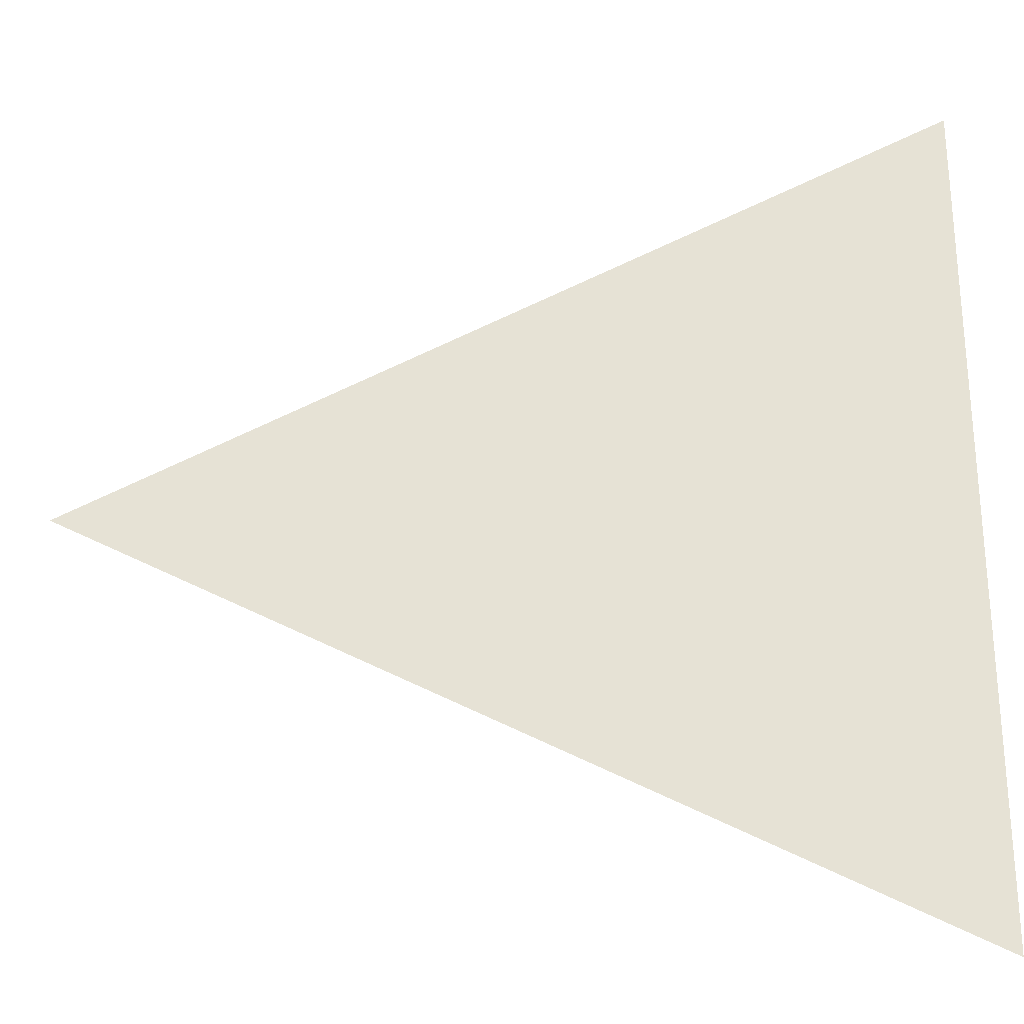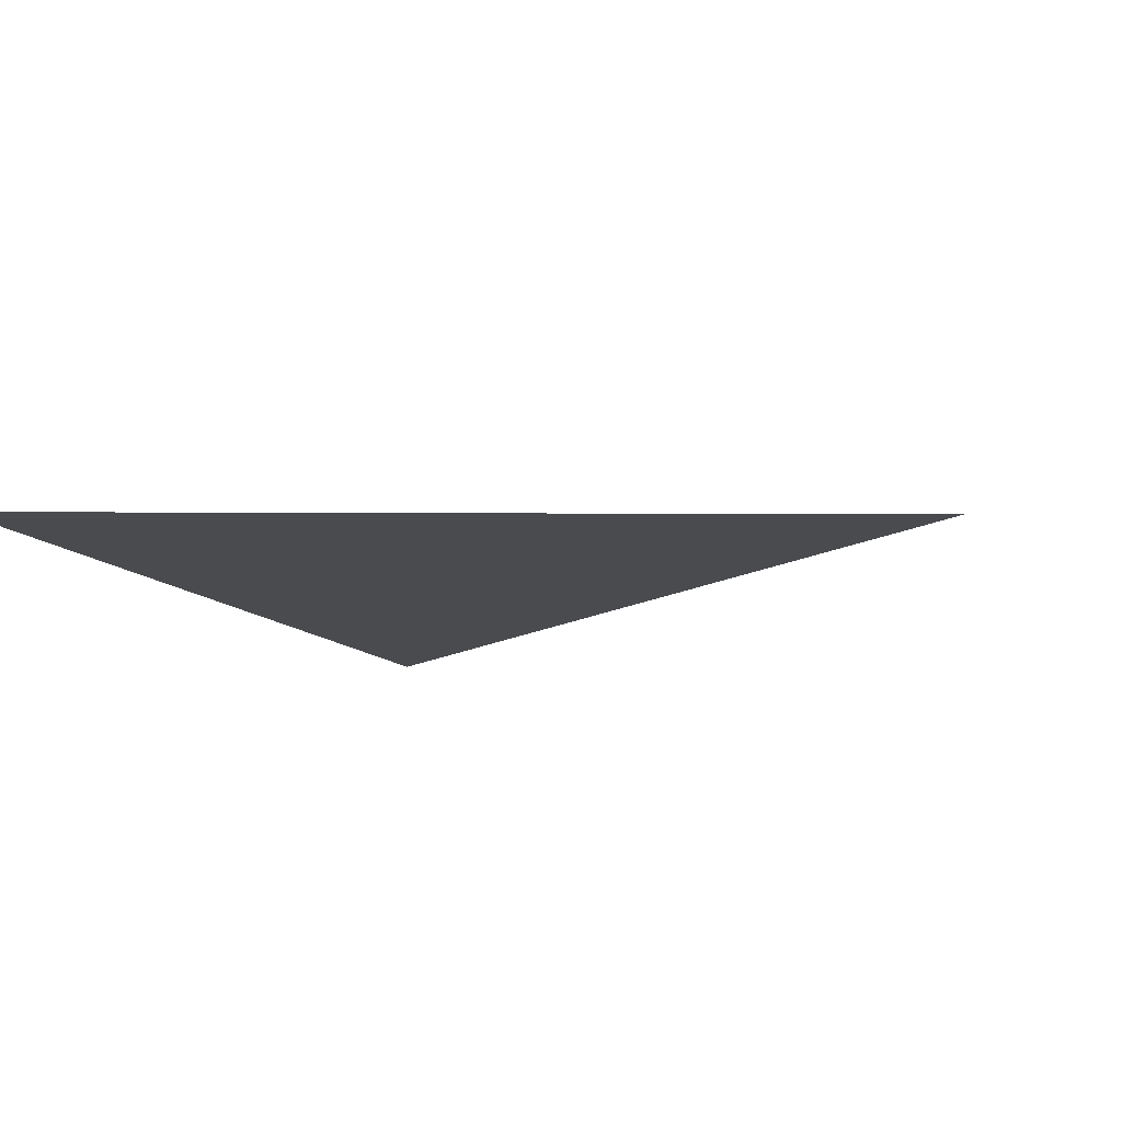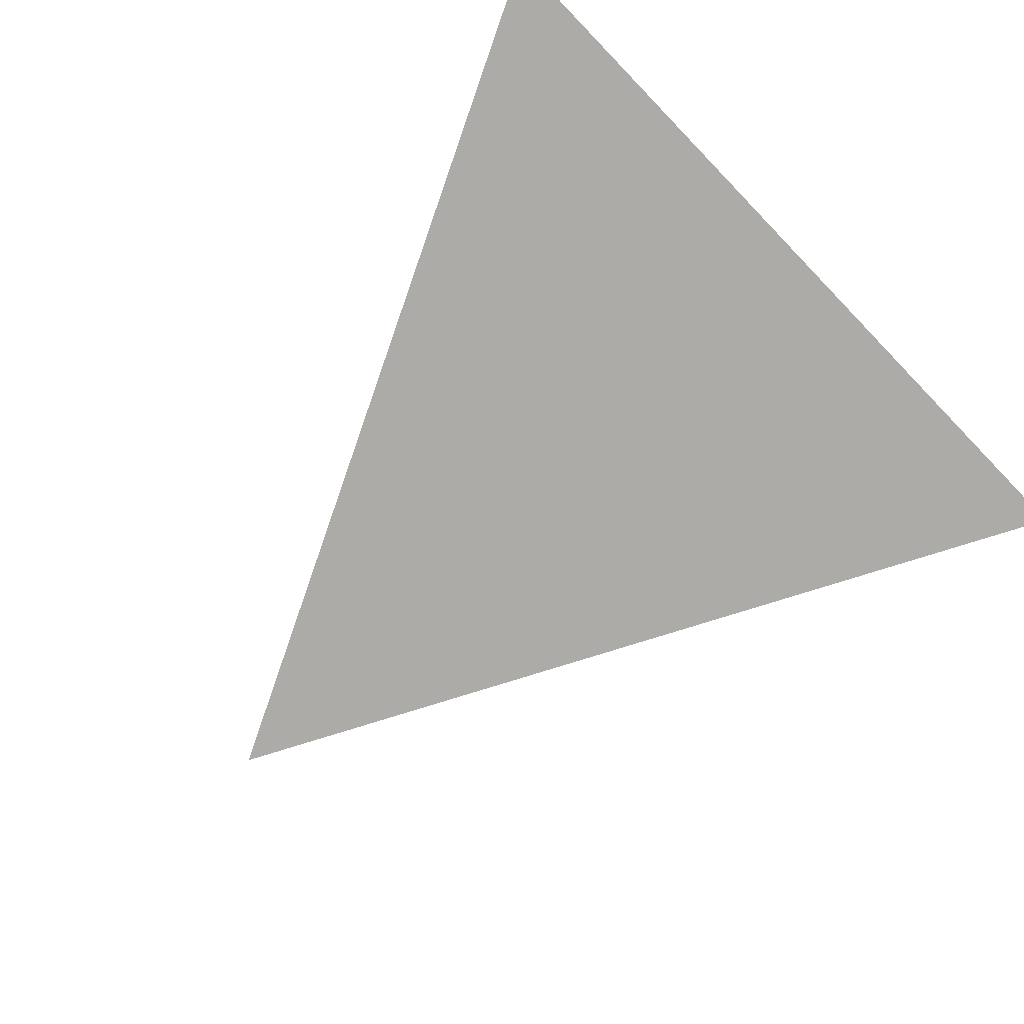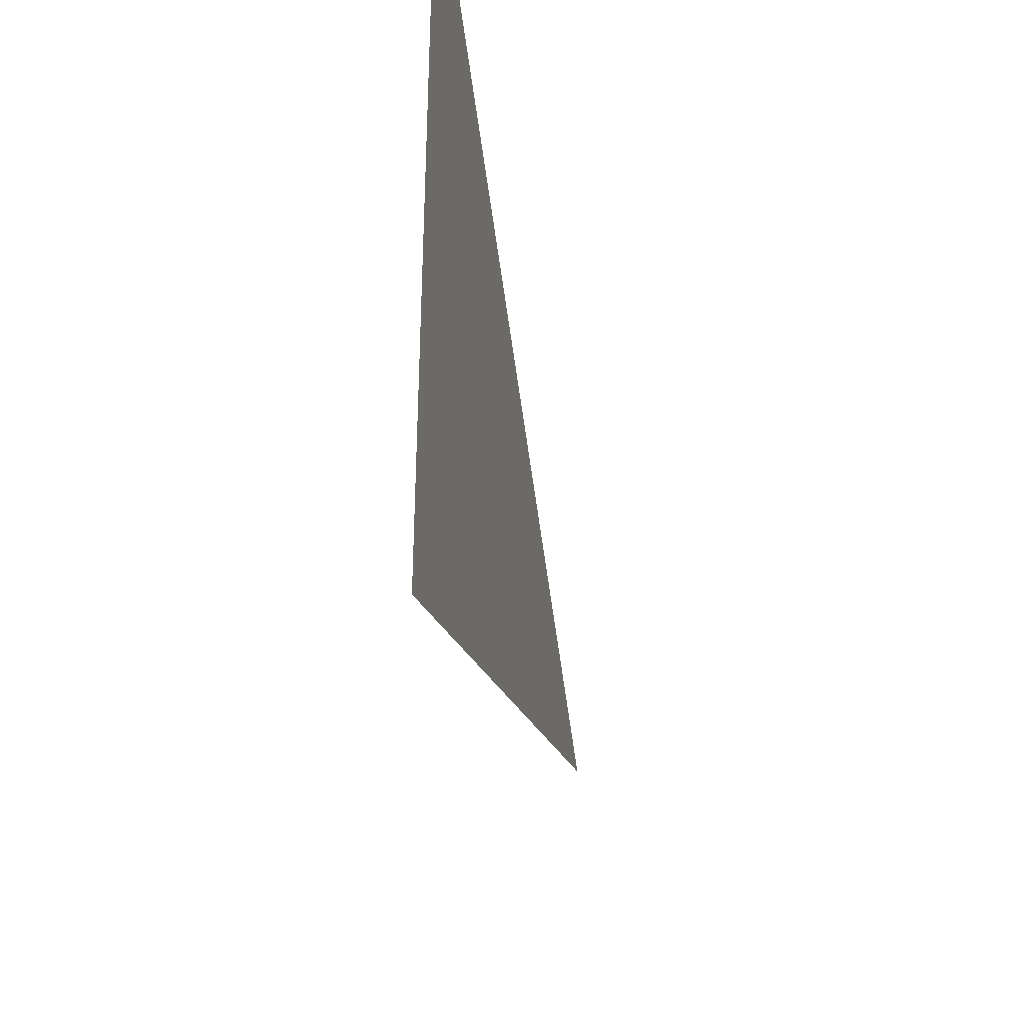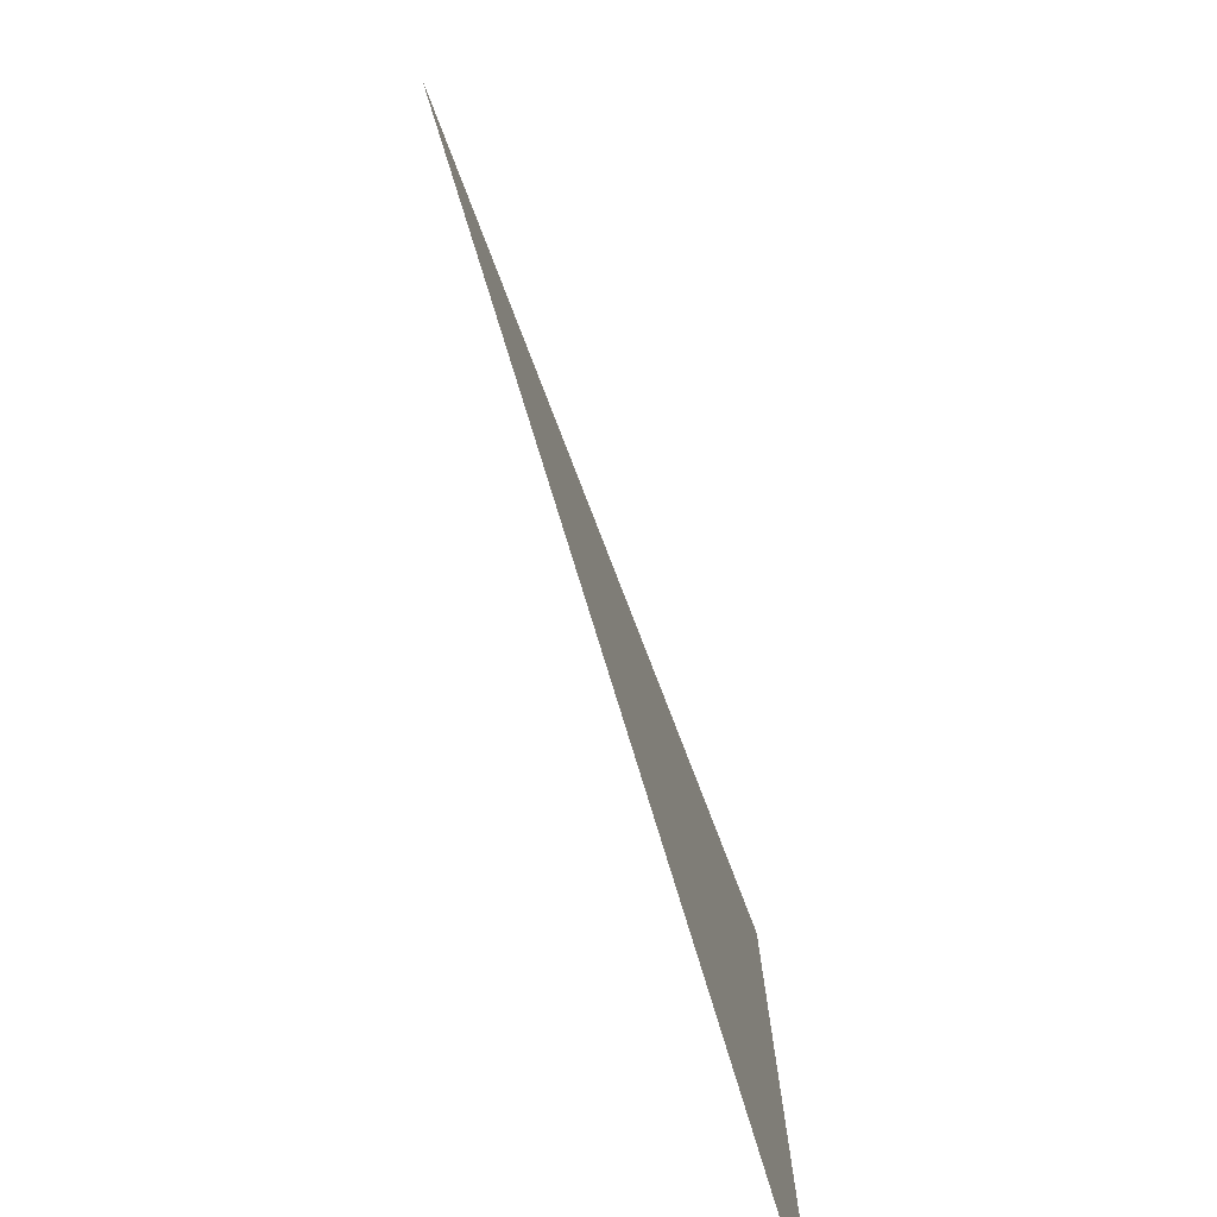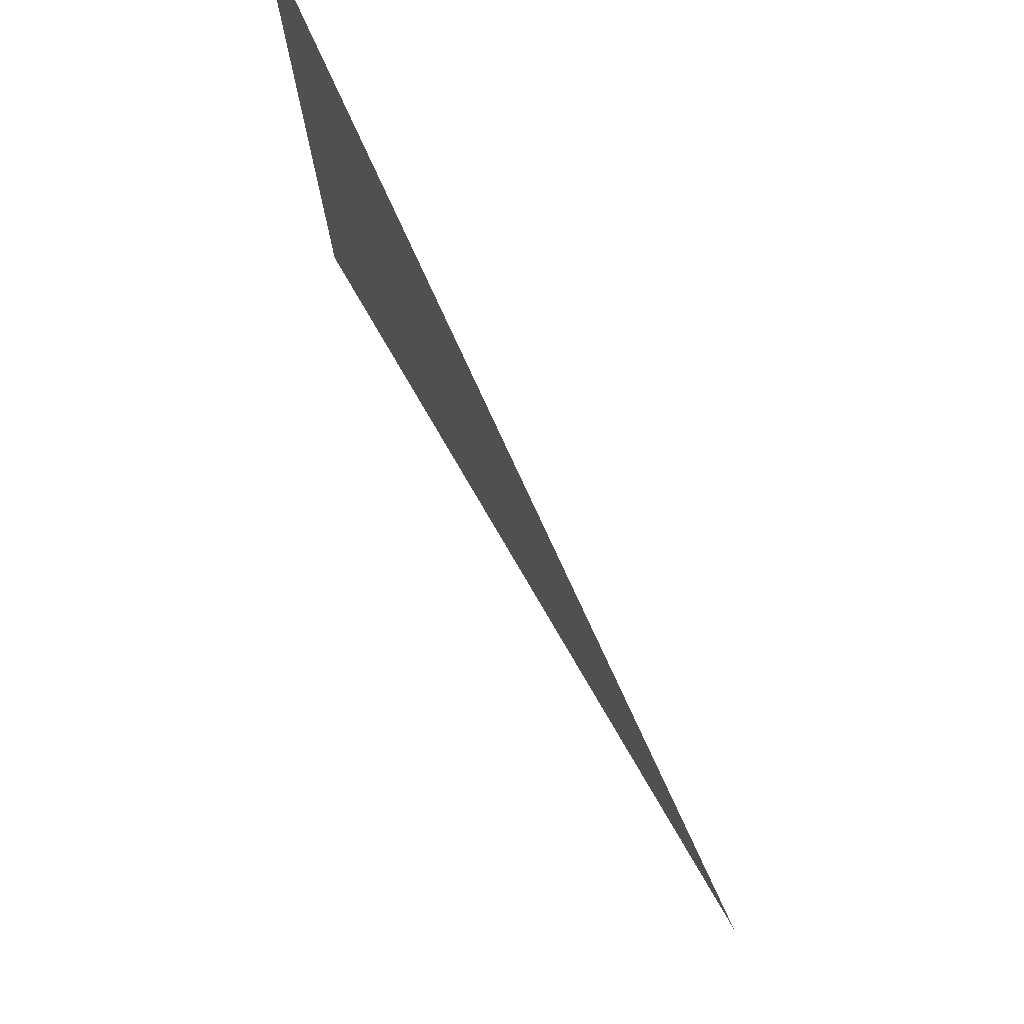
<metadata>
{"format":"obj","ext":"obj","renderer":"f3d","projection":"perspective","resolution":1024,"background":"white","views":[{"elev":-27.4,"azim":-177.7,"up":"+Y"},{"elev":-13.7,"azim":26.0,"up":"+Z"},{"elev":-76.5,"azim":-135.9,"up":"+Z"},{"elev":-40.0,"azim":-80.8,"up":"+Y"},{"elev":-77.8,"azim":109.0,"up":"+Y"},{"elev":78.1,"azim":62.5,"up":"+Y"}]}
</metadata>
<code>
v  1 0 0
v  -1 1 0
v  -1 -1 0
g NGon001
f 1 2 3

</code>
